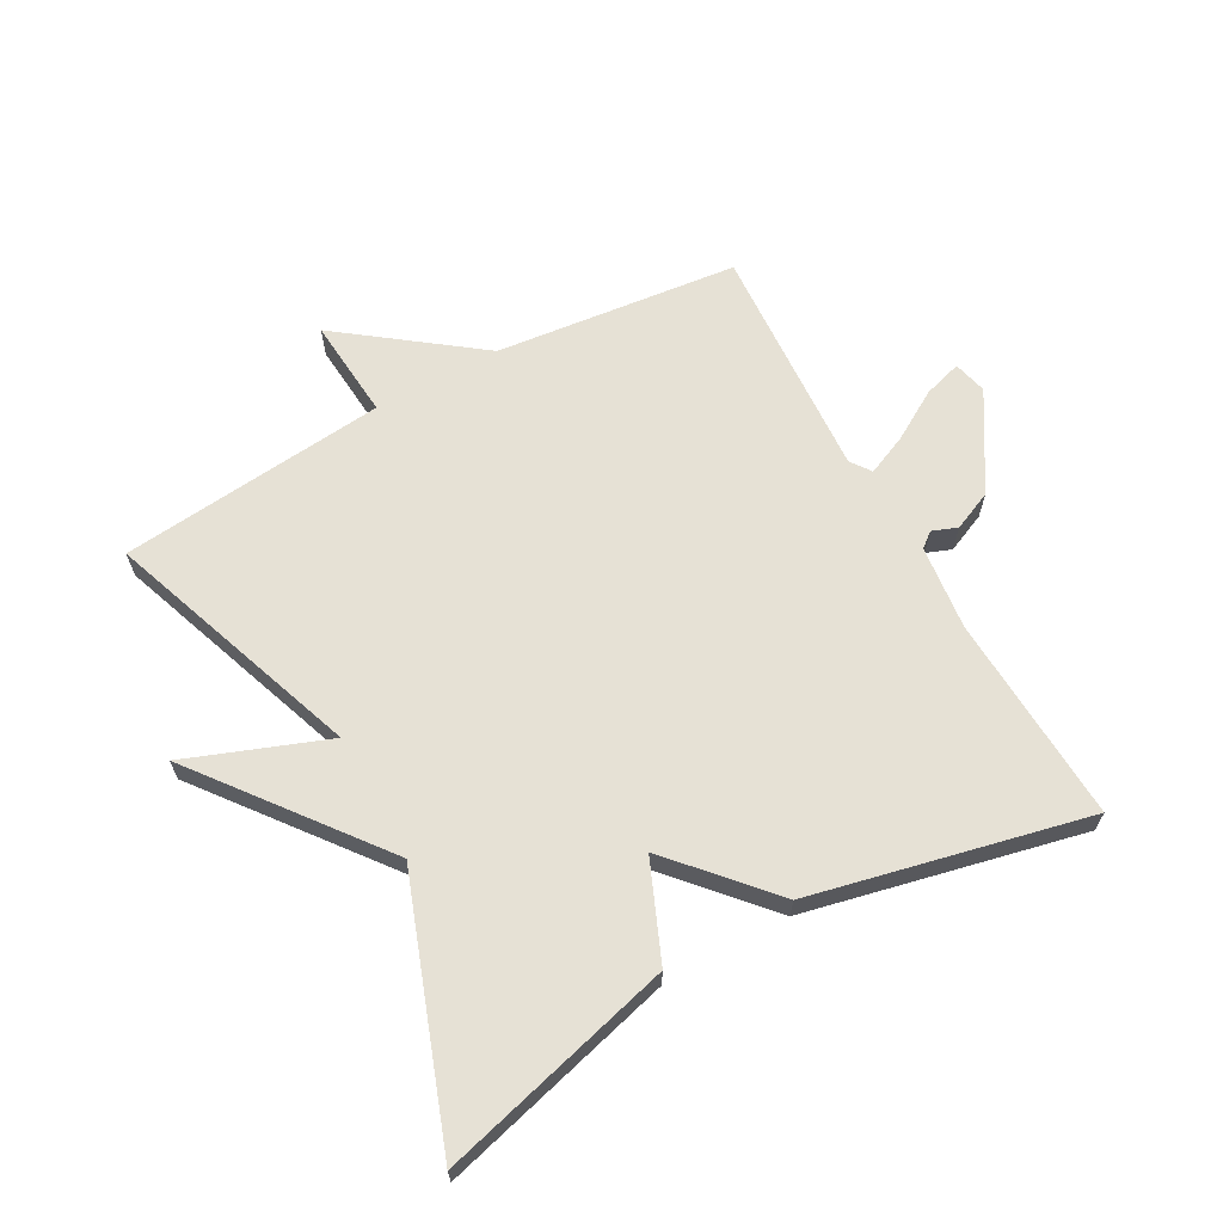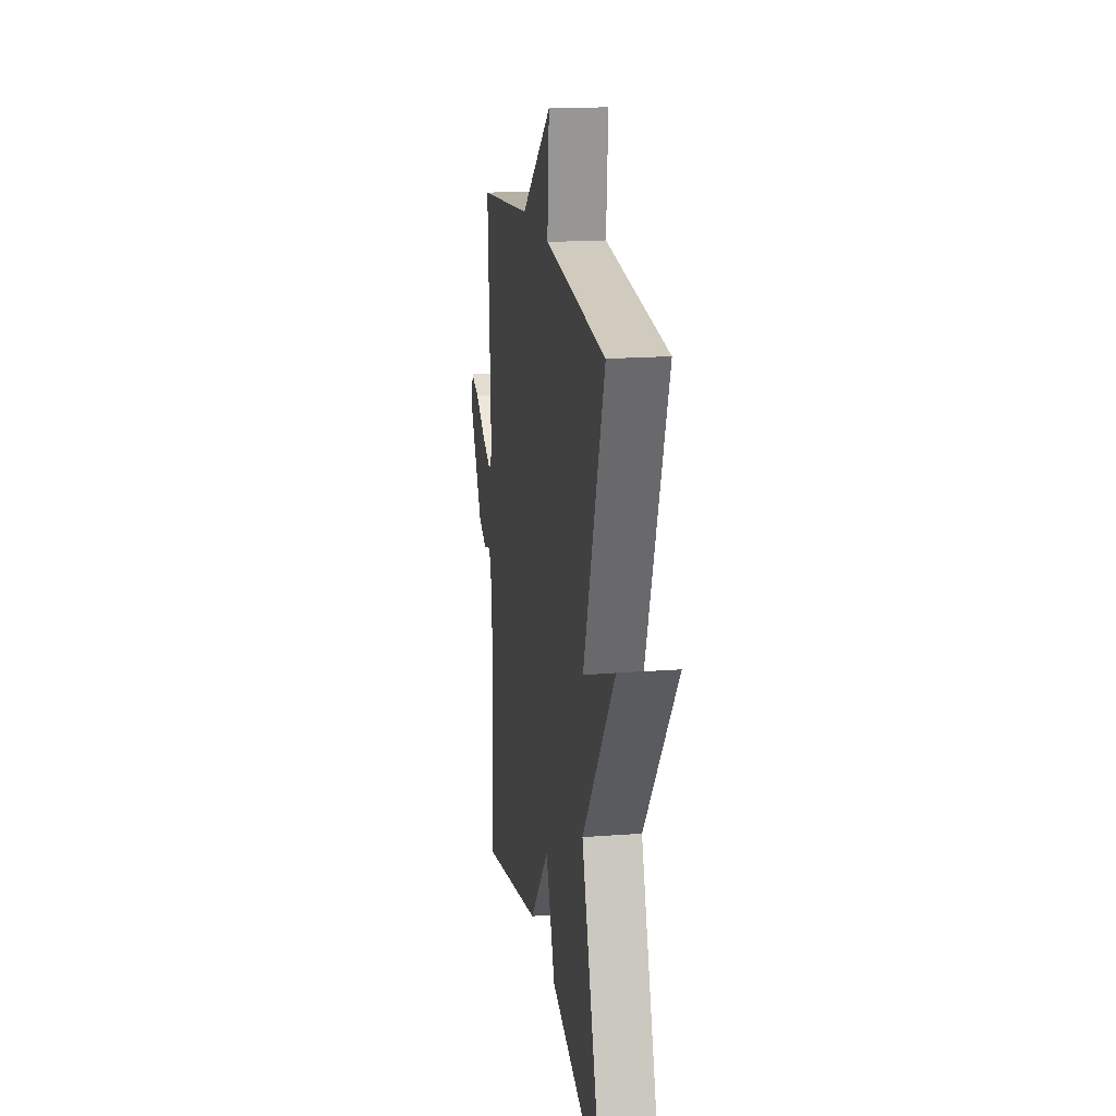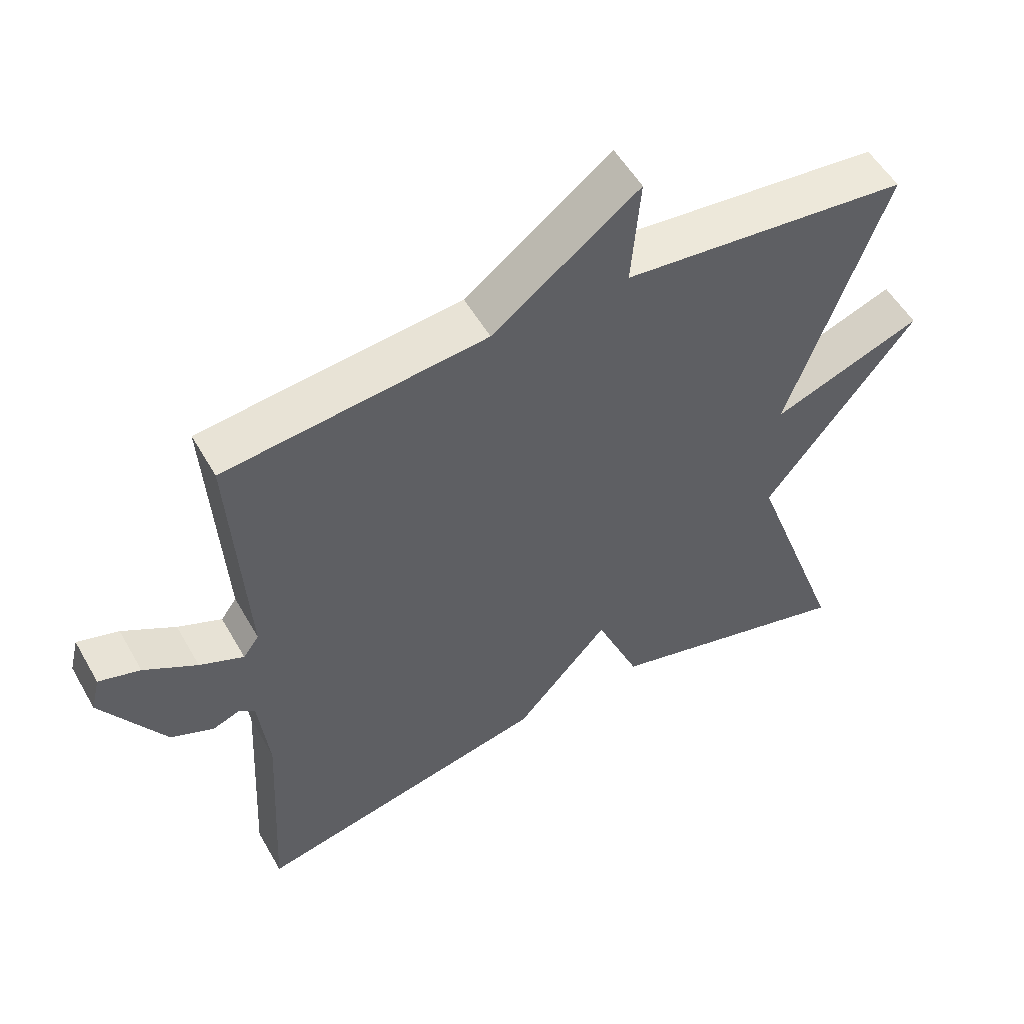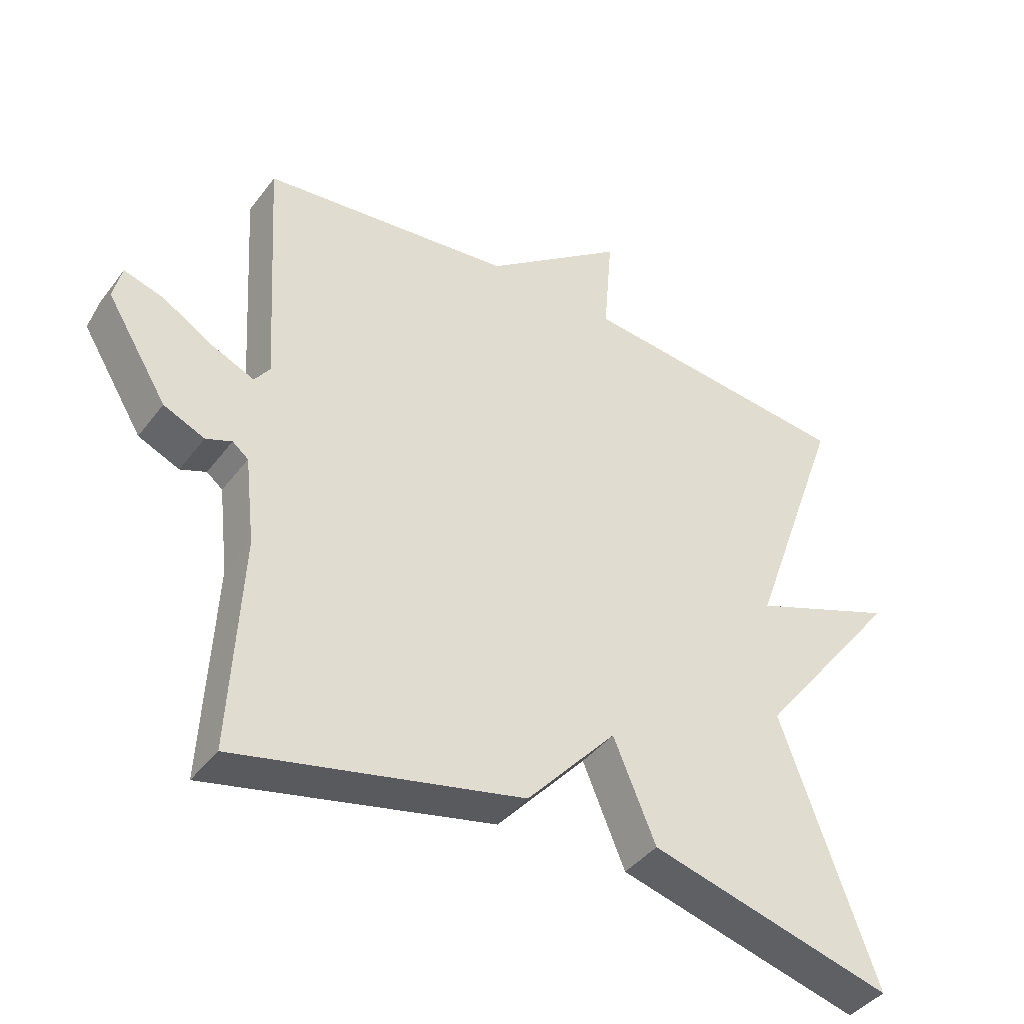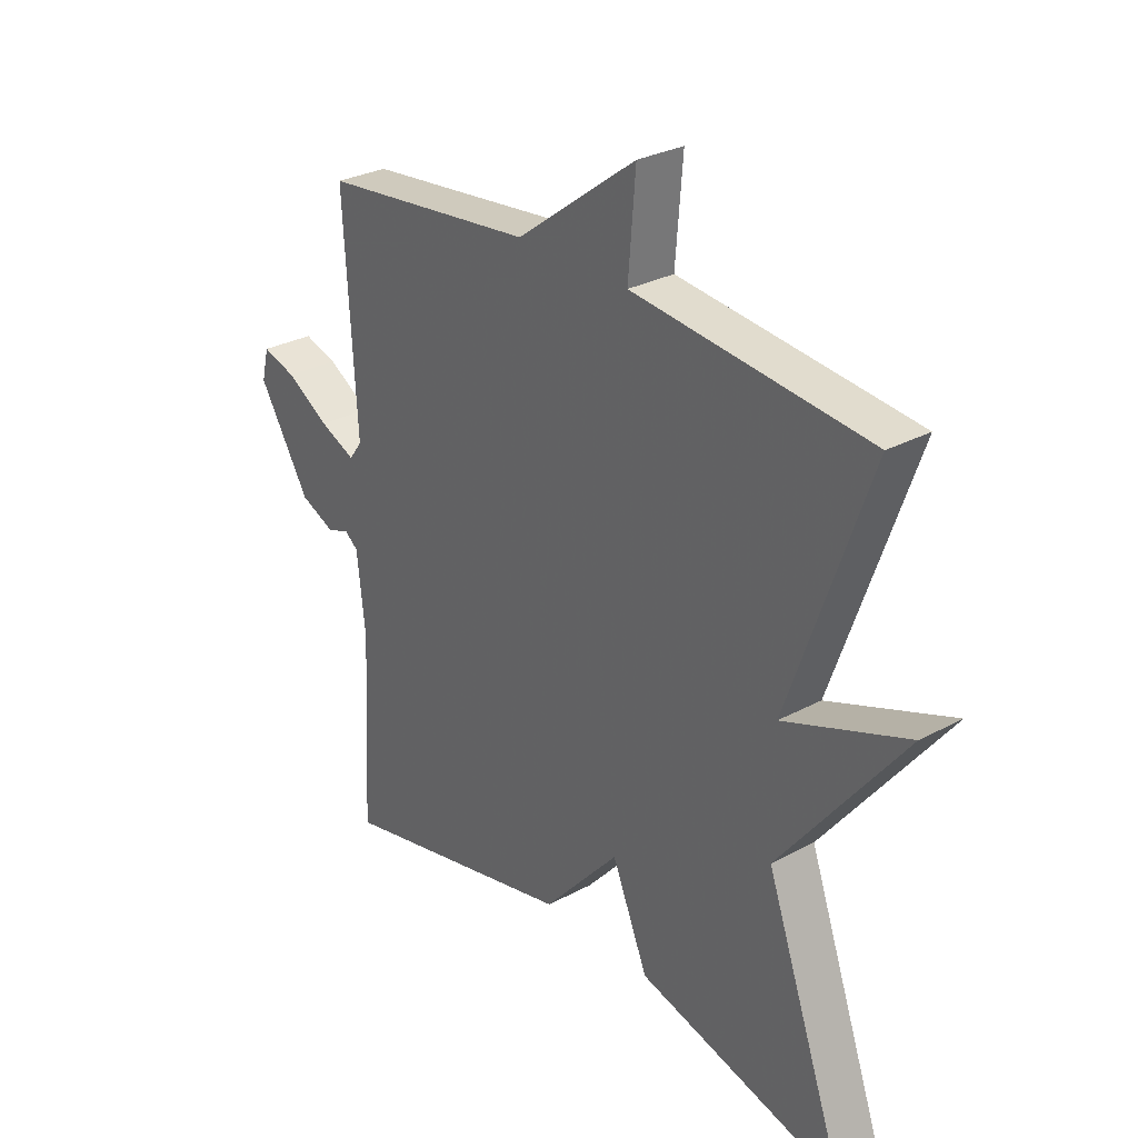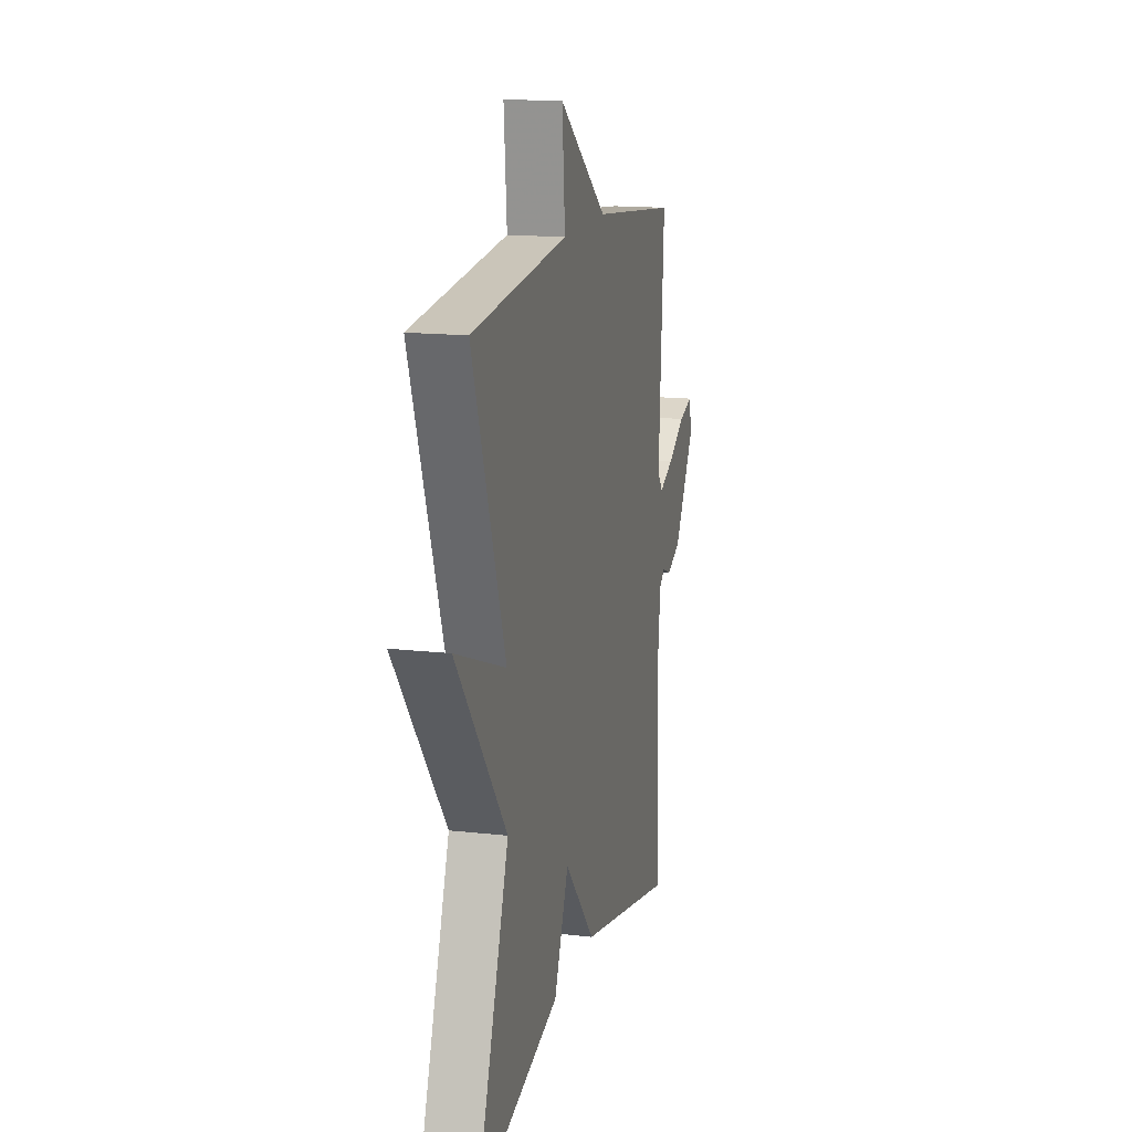
<metadata>
{"format":"obj","ext":"obj","renderer":"f3d","projection":"perspective","resolution":1024,"background":"white","views":[{"elev":64.8,"azim":151.1,"up":"+Y"},{"elev":17.8,"azim":81.5,"up":"+Z"},{"elev":53.5,"azim":-29.2,"up":"+Z"},{"elev":-41.1,"azim":-33.5,"up":"+Z"},{"elev":29.0,"azim":51.3,"up":"+Z"},{"elev":15.3,"azim":103.6,"up":"+Z"}]}
</metadata>
<code>
v -0.5 0.07 0.5
v -0.119 0.07 0.542
v 0.094 0.07 0.701
v 0.081 0.07 0.542
v 0.5 0.07 0.5
v 0.357 0.07 0.098
v 0.577 0.07 0.181
v 0.357 0.07 -0.102
v 0.5 0.07 -0.5
v 0.132 0.07 -0.403
v 0.068 0.07 -0.251
v -0.068 0.07 -0.403
v -0.5 0.07 -0.5
v -0.483 0.07 -0.174
v -0.498 0.07 -0.042
v -0.522 0.07 -0.023
v -0.561 0.07 -0.038
v -0.623 0.07 -0.011
v -0.715 0.07 0.138
v -0.702 0.07 0.191
v -0.642 0.07 0.173
v -0.565 0.07 0.127
v -0.501 0.07 0.099
v -0.478 0.07 0.131
v -0.5 0 0.5
v -0.119 0 0.542
v 0.094 0 0.701
v 0.081 0 0.542
v 0.5 0 0.5
v 0.357 0 0.098
v 0.577 0 0.181
v 0.357 0 -0.102
v 0.5 0 -0.5
v 0.132 0 -0.403
v 0.068 0 -0.251
v -0.068 0 -0.403
v -0.5 0 -0.5
v -0.483 0 -0.174
v -0.498 0 -0.042
v -0.522 0 -0.023
v -0.561 0 -0.038
v -0.623 0 -0.011
v -0.715 0 0.138
v -0.702 0 0.191
v -0.642 0 0.173
v -0.565 0 0.127
v -0.501 0 0.099
v -0.478 0 0.131
f 20 21 22
f 19 20 22
f 18 19 22
f 17 18 22
f 16 17 22
f 15 16 22 23
f 14 15 23 24
f 11 12 13 14
f 8 9 10 11
f 6 7 8 11
f 11 14 24
f 6 11 24
f 5 6 24
f 4 5 24
f 2 3 4 24
f 1 2 24
f 46 45 44
f 46 44 43
f 46 43 42
f 46 42 41
f 46 41 40
f 47 46 40 39
f 48 47 39 38
f 38 37 36 35
f 35 34 33 32
f 35 32 31 30
f 48 38 35
f 48 35 30
f 48 30 29
f 48 29 28
f 48 28 27 26
f 48 26 25
f 1 25 26 2
f 2 26 27 3
f 3 27 28 4
f 4 28 29 5
f 5 29 30 6
f 6 30 31 7
f 7 31 32 8
f 8 32 33 9
f 9 33 34 10
f 10 34 35 11
f 11 35 36 12
f 12 36 37 13
f 13 37 38 14
f 14 38 39 15
f 15 39 40 16
f 16 40 41 17
f 17 41 42 18
f 18 42 43 19
f 19 43 44 20
f 20 44 45 21
f 21 45 46 22
f 22 46 47 23
f 23 47 48 24
f 24 48 25 1

</code>
